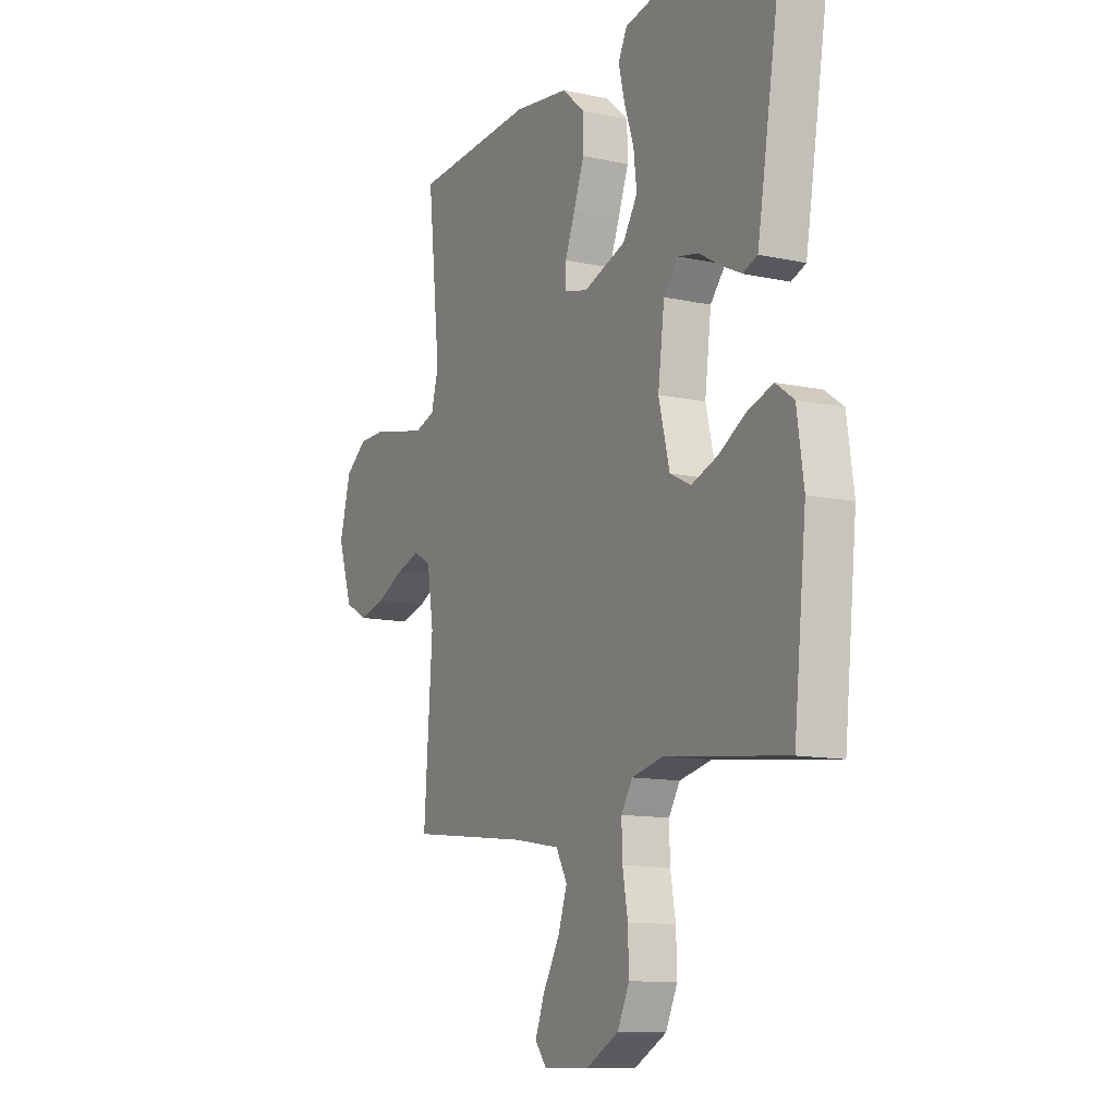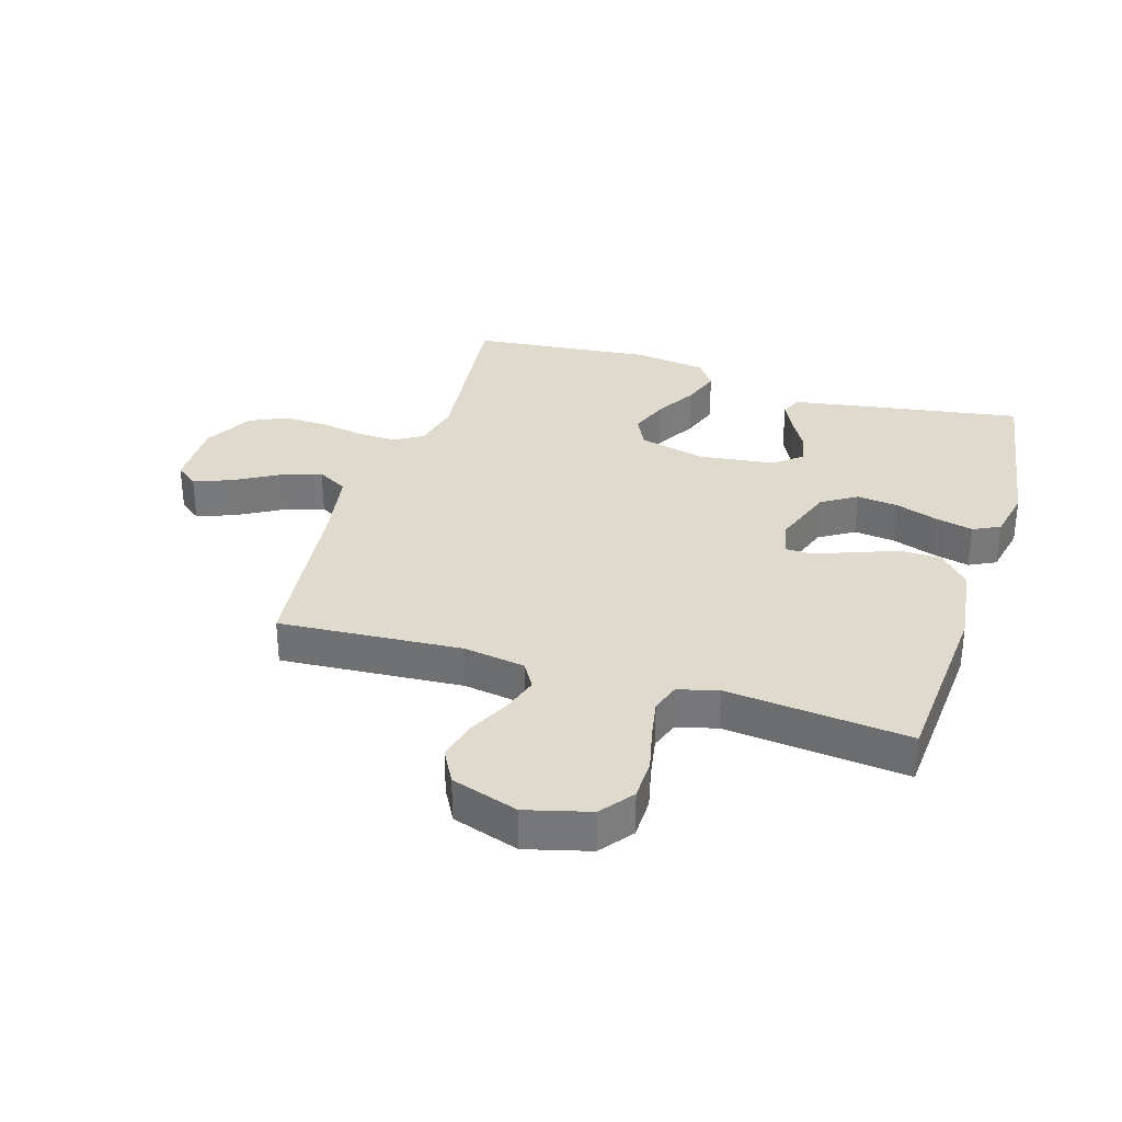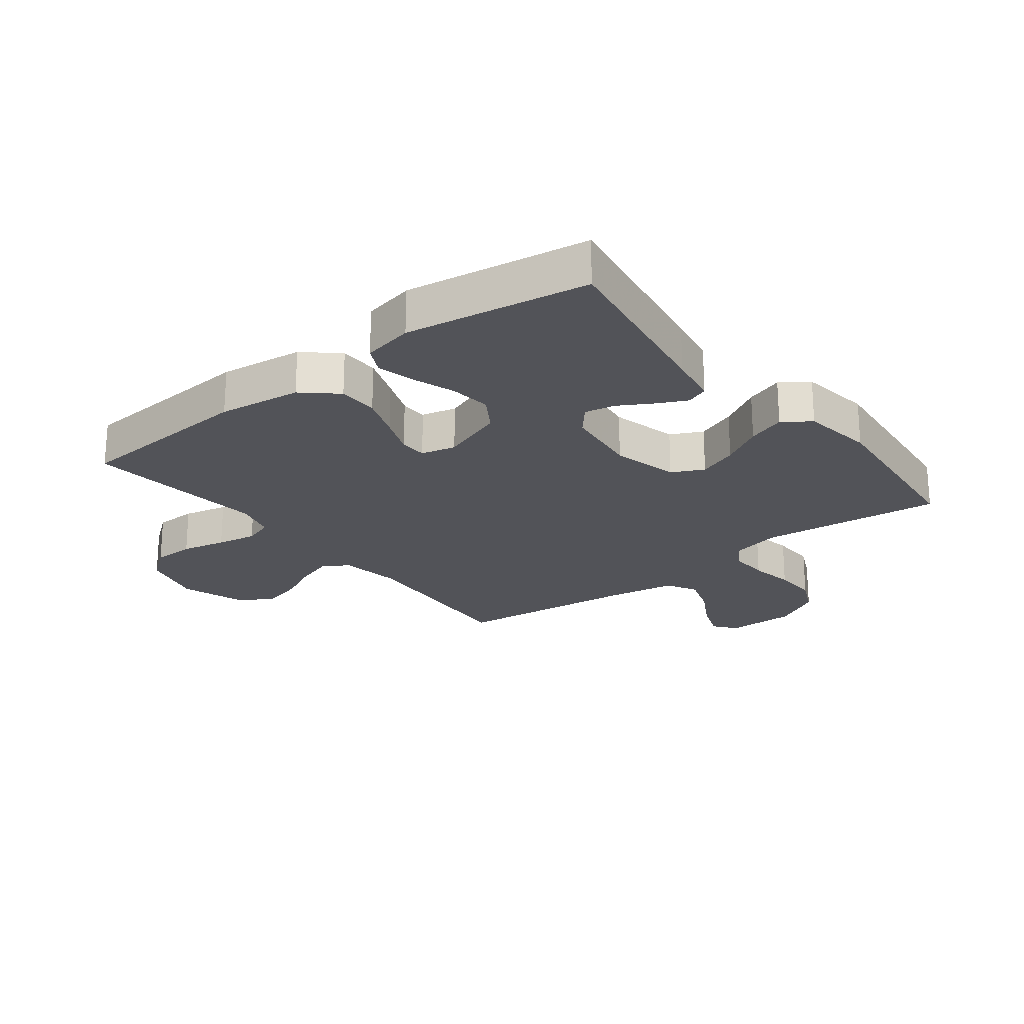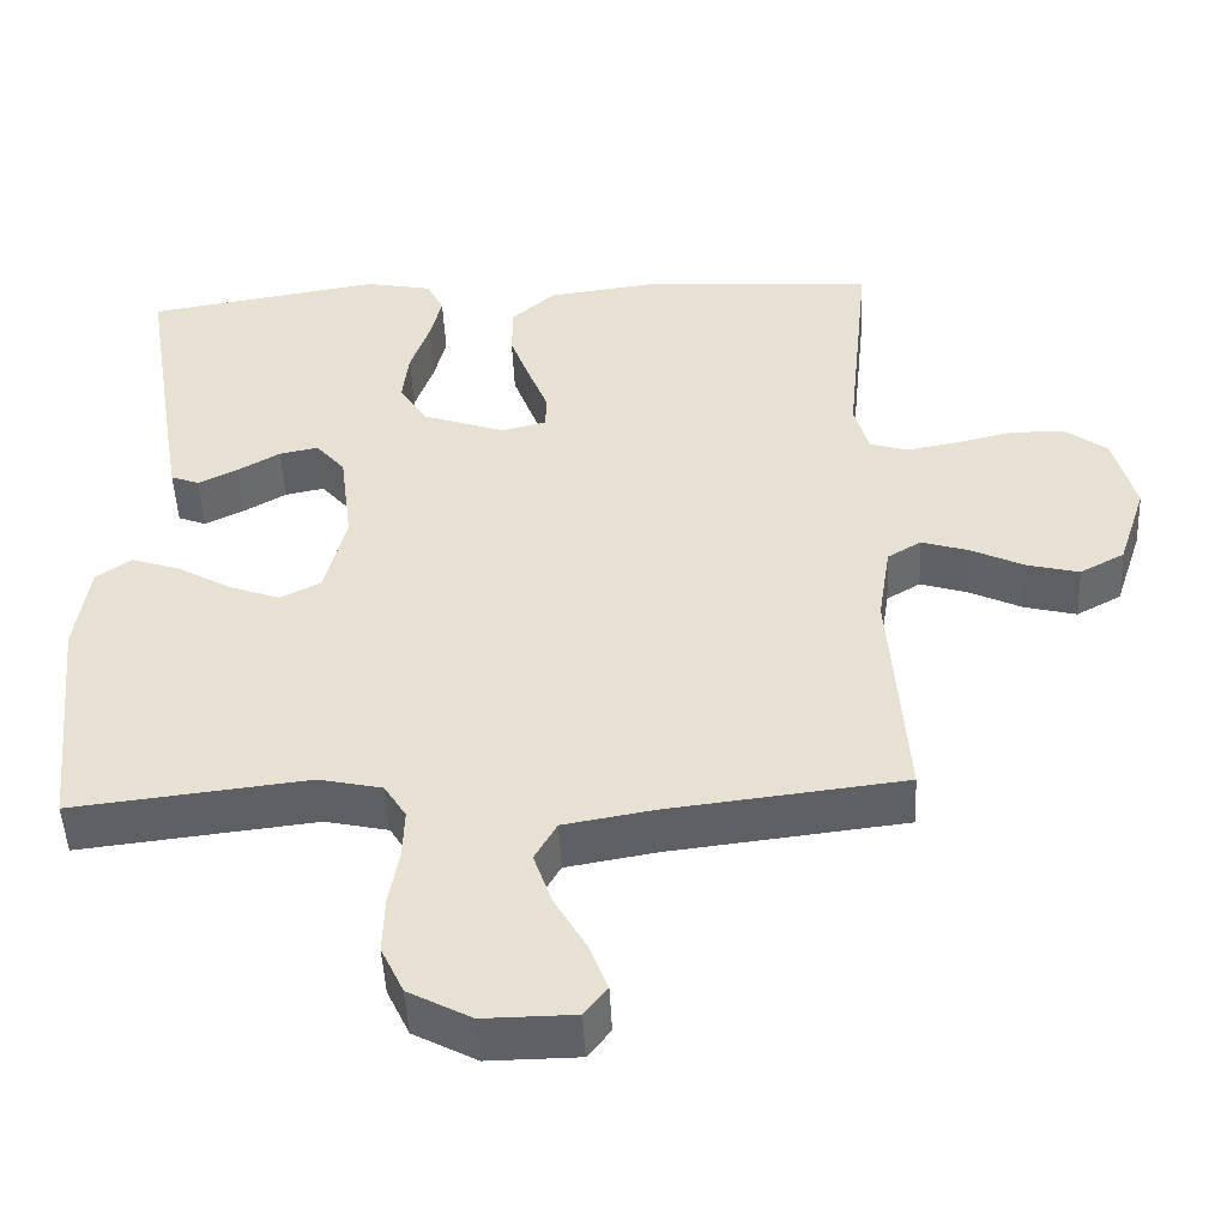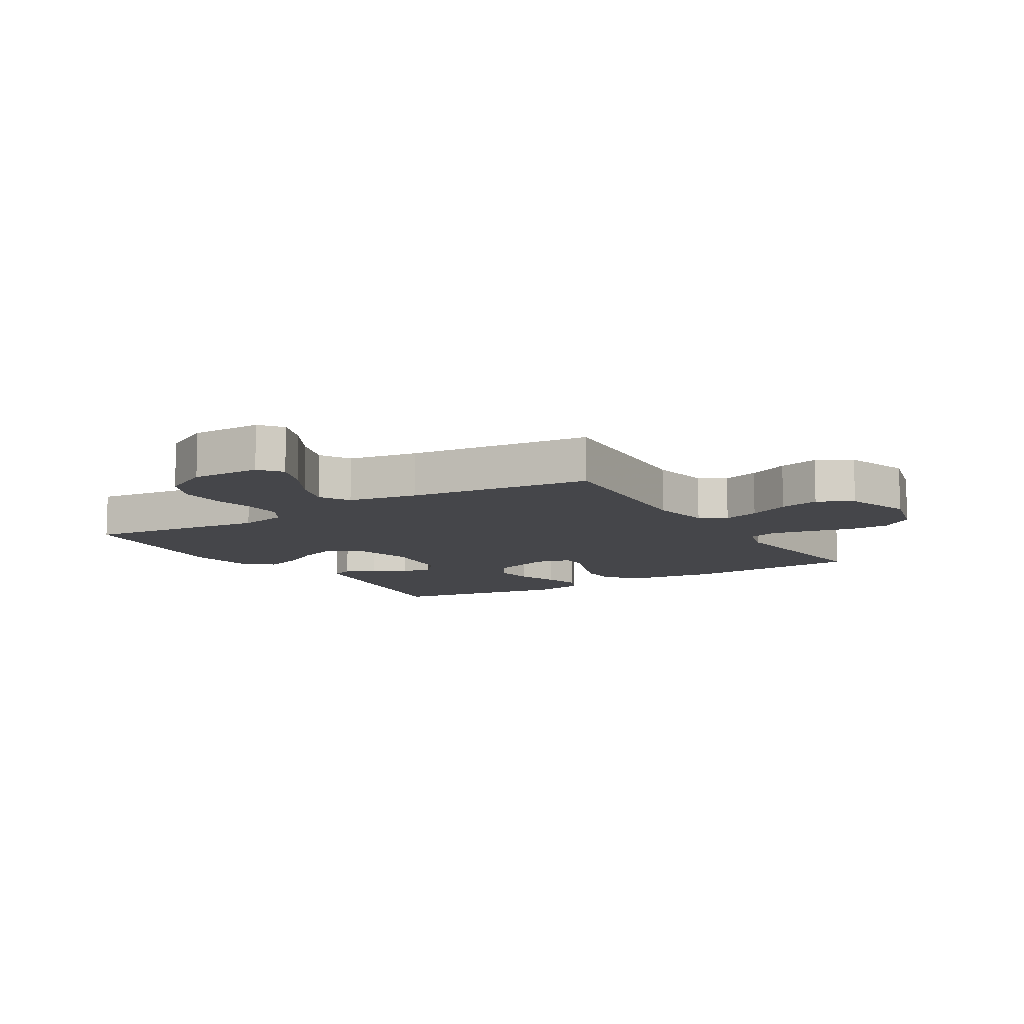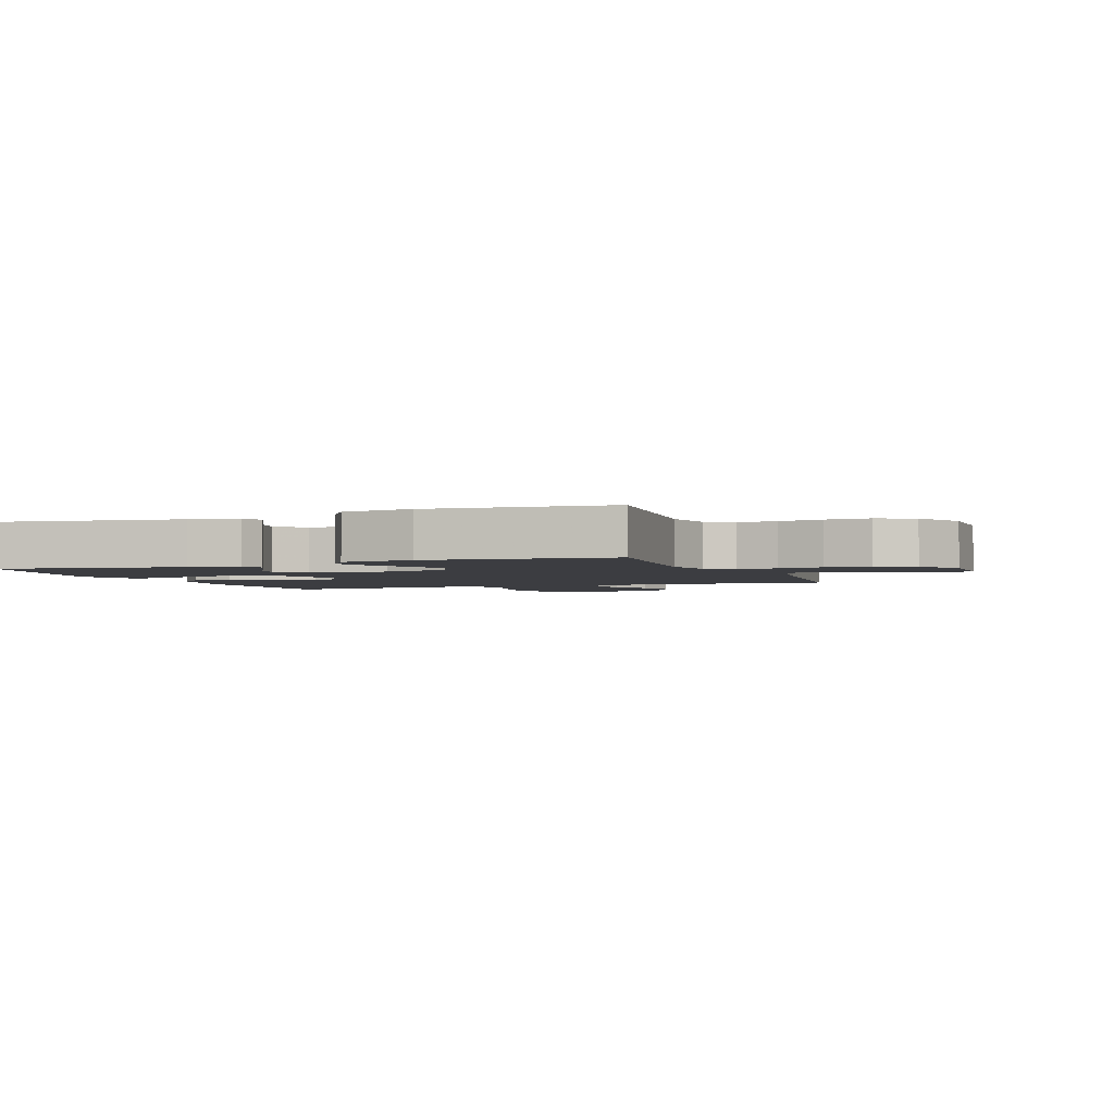
<metadata>
{"format":"obj","ext":"obj","renderer":"f3d","projection":"perspective","resolution":1024,"background":"white","views":[{"elev":-11.6,"azim":62.1,"up":"+Z"},{"elev":32.6,"azim":-72.8,"up":"+Y"},{"elev":-22.6,"azim":38.0,"up":"+Y"},{"elev":-48.9,"azim":-177.3,"up":"+Z"},{"elev":-9.9,"azim":-148.4,"up":"+Y"},{"elev":-2.7,"azim":111.2,"up":"+Y"}]}
</metadata>
<code>
v 0.5 0.07 0.5
v 0.451 0.07 0.2
v 0.437 0.07 0.118
v 0.401 0.07 0.104
v 0.352 0.07 0.128
v 0.297 0.07 0.16
v 0.247 0.07 0.17
v 0.21 0.07 0.126
v 0.194 0.07 0
v 0.221 0.07 -0.109
v 0.273 0.07 -0.135
v 0.338 0.07 -0.111
v 0.407 0.07 -0.071
v 0.469 0.07 -0.05
v 0.514 0.07 -0.082
v 0.531 0.07 -0.2
v 0.5 0.07 -0.5
v 0.2 0.07 -0.466
v 0.12 0.07 -0.484
v 0.092 0.07 -0.529
v 0.094 0.07 -0.593
v 0.107 0.07 -0.666
v 0.109 0.07 -0.739
v 0.08 0.07 -0.801
v 0 0.07 -0.844
v -0.115 0.07 -0.843
v -0.144 0.07 -0.806
v -0.121 0.07 -0.745
v -0.08 0.07 -0.673
v -0.057 0.07 -0.605
v -0.085 0.07 -0.555
v -0.2 0.07 -0.535
v -0.5 0.07 -0.5
v -0.479 0.07 -0.2
v -0.495 0.07 -0.098
v -0.538 0.07 -0.072
v -0.598 0.07 -0.091
v -0.666 0.07 -0.124
v -0.732 0.07 -0.141
v -0.789 0.07 -0.11
v -0.825 0.07 0
v -0.797 0.07 0.105
v -0.743 0.07 0.146
v -0.674 0.07 0.147
v -0.601 0.07 0.13
v -0.535 0.07 0.118
v -0.487 0.07 0.134
v -0.469 0.07 0.2
v -0.5 0.07 0.5
v -0.2 0.07 0.52
v -0.063 0.07 0.502
v -0.008 0.07 0.453
v -0.007 0.07 0.387
v -0.033 0.07 0.316
v -0.058 0.07 0.252
v -0.057 0.07 0.207
v 0 0.07 0.193
v 0.105 0.07 0.23
v 0.141 0.07 0.287
v 0.133 0.07 0.355
v 0.109 0.07 0.425
v 0.094 0.07 0.487
v 0.116 0.07 0.531
v 0.2 0.07 0.548
v 0.5 0 0.5
v 0.451 0 0.2
v 0.437 0 0.118
v 0.401 0 0.104
v 0.352 0 0.128
v 0.297 0 0.16
v 0.247 0 0.17
v 0.21 0 0.126
v 0.194 0 0
v 0.221 0 -0.109
v 0.273 0 -0.135
v 0.338 0 -0.111
v 0.407 0 -0.071
v 0.469 0 -0.05
v 0.514 0 -0.082
v 0.531 0 -0.2
v 0.5 0 -0.5
v 0.2 0 -0.466
v 0.12 0 -0.484
v 0.092 0 -0.529
v 0.094 0 -0.593
v 0.107 0 -0.666
v 0.109 0 -0.739
v 0.08 0 -0.801
v 0 0 -0.844
v -0.115 0 -0.843
v -0.144 0 -0.806
v -0.121 0 -0.745
v -0.08 0 -0.673
v -0.057 0 -0.605
v -0.085 0 -0.555
v -0.2 0 -0.535
v -0.5 0 -0.5
v -0.479 0 -0.2
v -0.495 0 -0.098
v -0.538 0 -0.072
v -0.598 0 -0.091
v -0.666 0 -0.124
v -0.732 0 -0.141
v -0.789 0 -0.11
v -0.825 0 0
v -0.797 0 0.105
v -0.743 0 0.146
v -0.674 0 0.147
v -0.601 0 0.13
v -0.535 0 0.118
v -0.487 0 0.134
v -0.469 0 0.2
v -0.5 0 0.5
v -0.2 0 0.52
v -0.063 0 0.502
v -0.008 0 0.453
v -0.007 0 0.387
v -0.033 0 0.316
v -0.058 0 0.252
v -0.057 0 0.207
v 0 0 0.193
v 0.105 0 0.23
v 0.141 0 0.287
v 0.133 0 0.355
v 0.109 0 0.425
v 0.094 0 0.487
v 0.116 0 0.531
v 0.2 0 0.548
f 60 61 62 63
f 59 60 63 64
f 52 53 54 55
f 50 51 52 55
f 48 49 50 55
f 47 48 55 56
f 46 47 56 57
f 42 43 44 45
f 42 45 46
f 41 42 46
f 40 41 46 57
f 37 38 39 40
f 36 37 40 57
f 32 33 34
f 31 32 34 35
f 26 27 28 29
f 26 29 30
f 25 26 30
f 24 25 30
f 21 22 23 24
f 20 21 24 30
f 19 20 30 31
f 15 16 17 18
f 15 18 19
f 12 13 14 15
f 11 12 15 19
f 10 11 19 31
f 3 4 5 6
f 1 2 3 6
f 59 64 1 6
f 58 59 6 7
f 35 36 57 58
f 35 58 7 8
f 9 10 31 35
f 8 9 35
f 127 126 125 124
f 128 127 124 123
f 119 118 117 116
f 119 116 115 114
f 119 114 113 112
f 120 119 112 111
f 121 120 111 110
f 109 108 107 106
f 110 109 106
f 110 106 105
f 121 110 105 104
f 104 103 102 101
f 121 104 101 100
f 98 97 96
f 99 98 96 95
f 93 92 91 90
f 94 93 90
f 94 90 89
f 94 89 88
f 88 87 86 85
f 94 88 85 84
f 95 94 84 83
f 82 81 80 79
f 83 82 79
f 79 78 77 76
f 83 79 76 75
f 95 83 75 74
f 70 69 68 67
f 70 67 66 65
f 70 65 128 123
f 71 70 123 122
f 122 121 100 99
f 72 71 122 99
f 99 95 74 73
f 99 73 72
f 1 65 66 2
f 2 66 67 3
f 3 67 68 4
f 4 68 69 5
f 5 69 70 6
f 6 70 71 7
f 7 71 72 8
f 8 72 73 9
f 9 73 74 10
f 10 74 75 11
f 11 75 76 12
f 12 76 77 13
f 13 77 78 14
f 14 78 79 15
f 15 79 80 16
f 16 80 81 17
f 17 81 82 18
f 18 82 83 19
f 19 83 84 20
f 20 84 85 21
f 21 85 86 22
f 22 86 87 23
f 23 87 88 24
f 24 88 89 25
f 25 89 90 26
f 26 90 91 27
f 27 91 92 28
f 28 92 93 29
f 29 93 94 30
f 30 94 95 31
f 31 95 96 32
f 32 96 97 33
f 33 97 98 34
f 34 98 99 35
f 35 99 100 36
f 36 100 101 37
f 37 101 102 38
f 38 102 103 39
f 39 103 104 40
f 40 104 105 41
f 41 105 106 42
f 42 106 107 43
f 43 107 108 44
f 44 108 109 45
f 45 109 110 46
f 46 110 111 47
f 47 111 112 48
f 48 112 113 49
f 49 113 114 50
f 50 114 115 51
f 51 115 116 52
f 52 116 117 53
f 53 117 118 54
f 54 118 119 55
f 55 119 120 56
f 56 120 121 57
f 57 121 122 58
f 58 122 123 59
f 59 123 124 60
f 60 124 125 61
f 61 125 126 62
f 62 126 127 63
f 63 127 128 64
f 64 128 65 1

</code>
